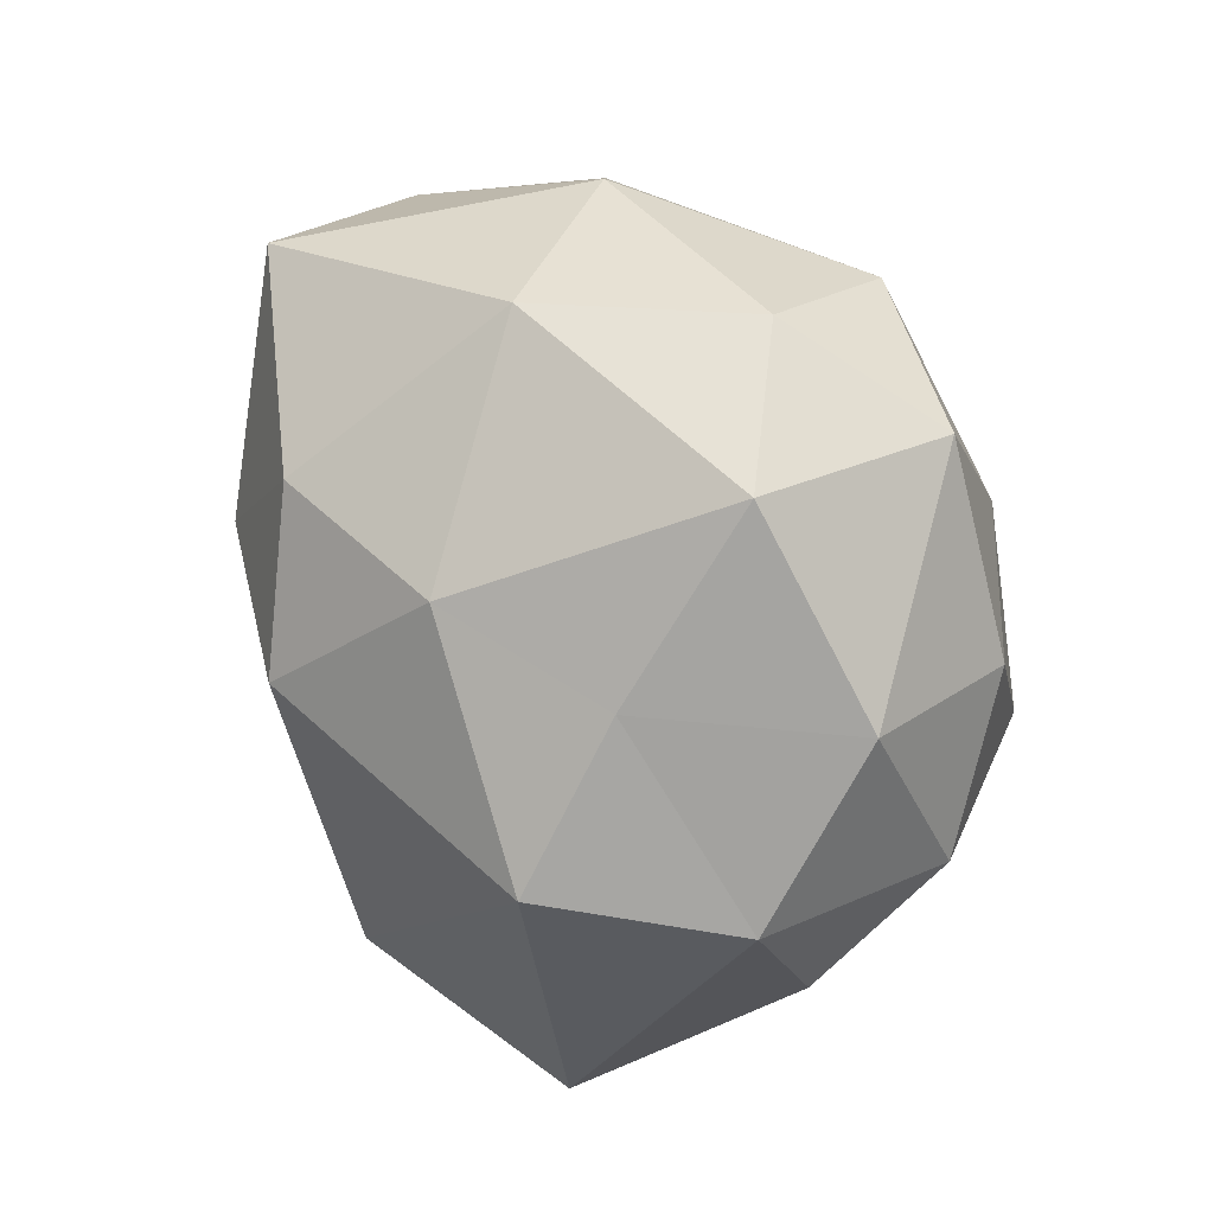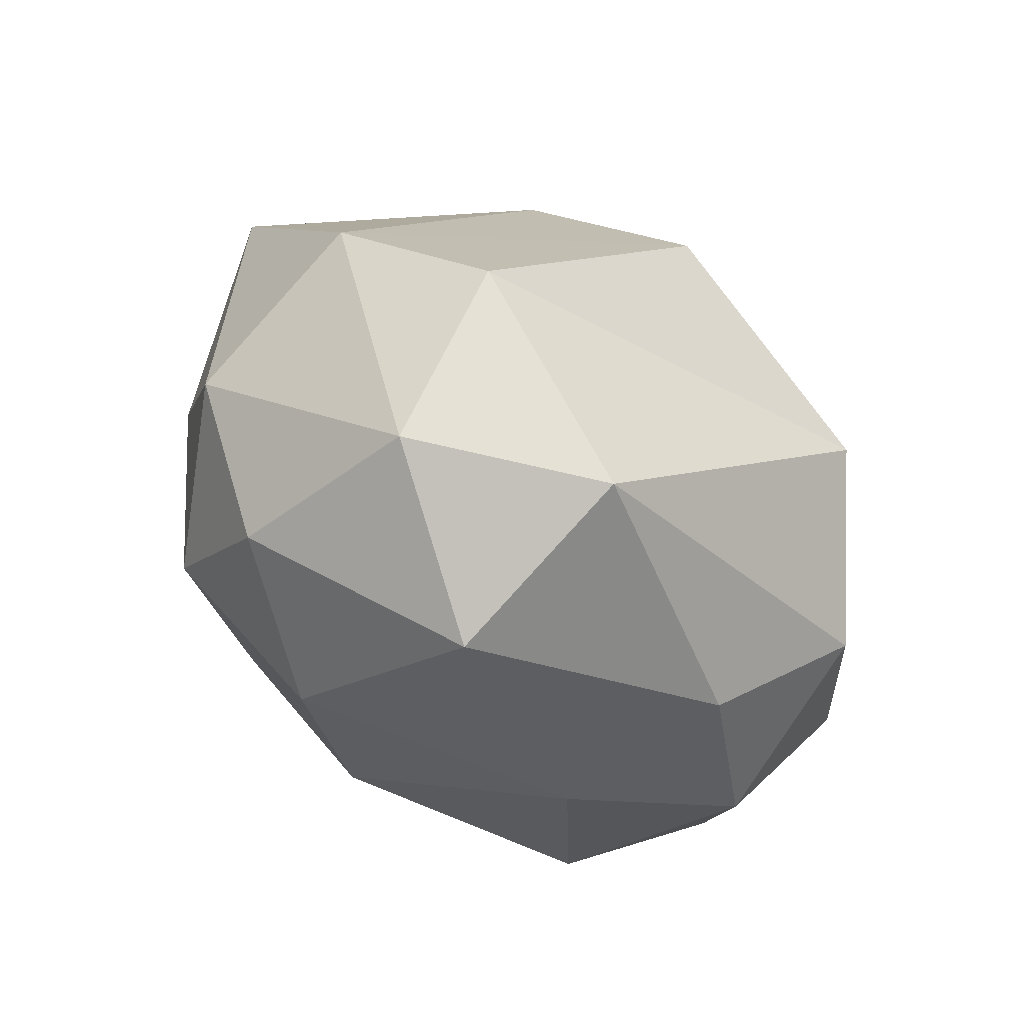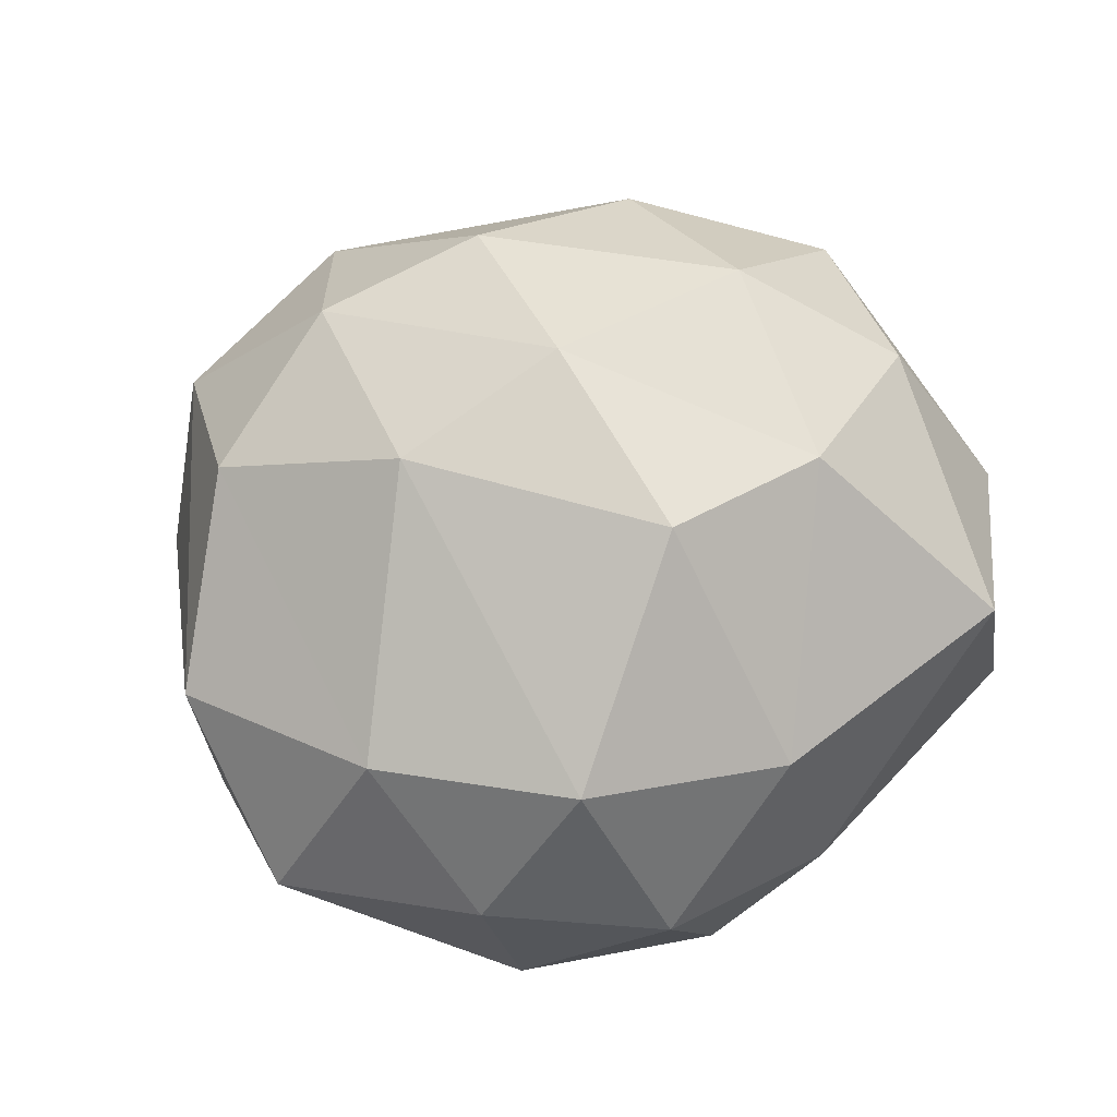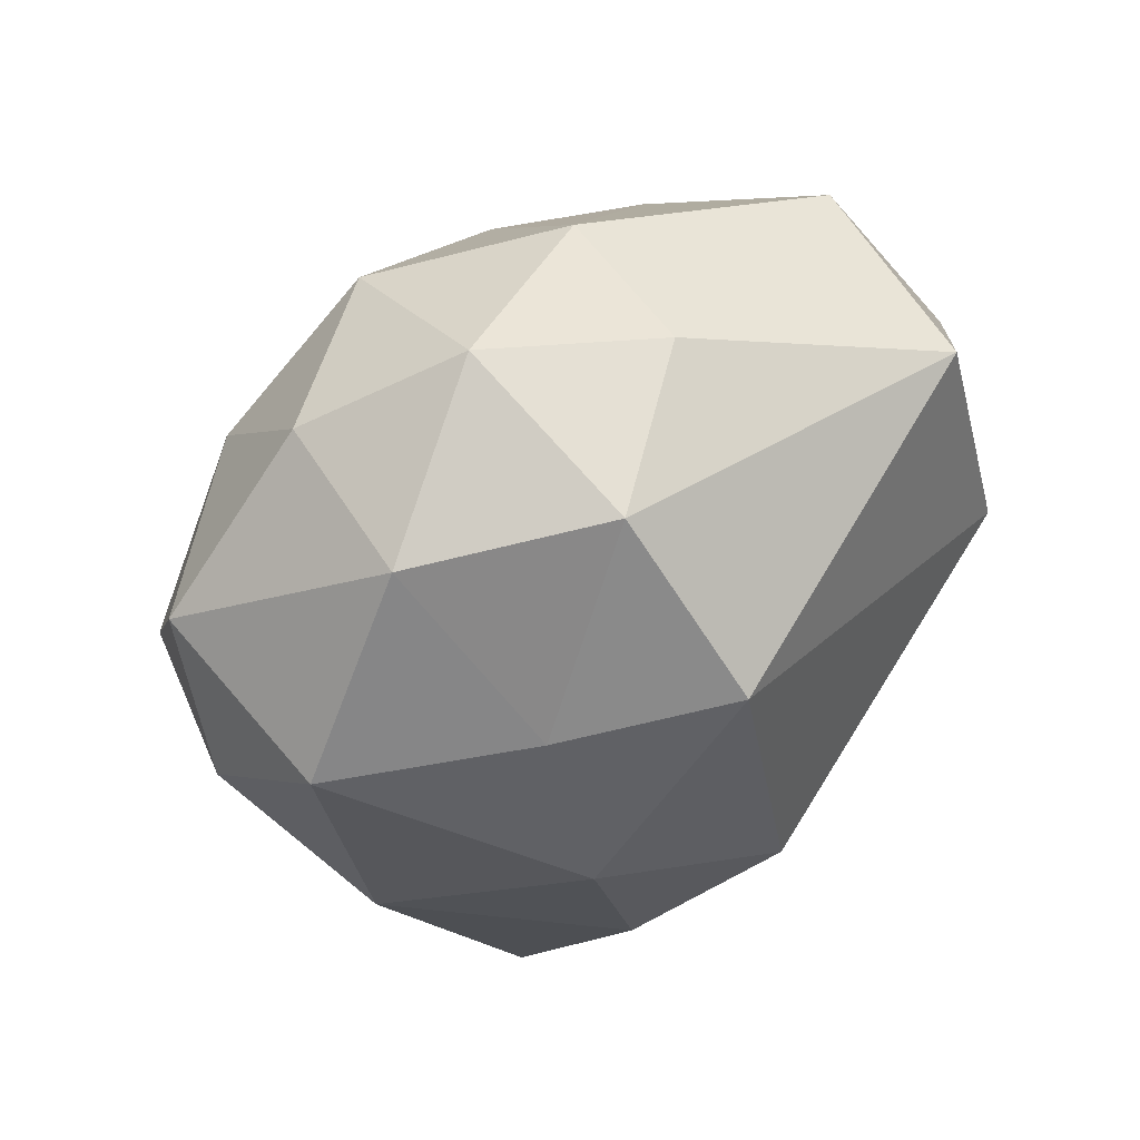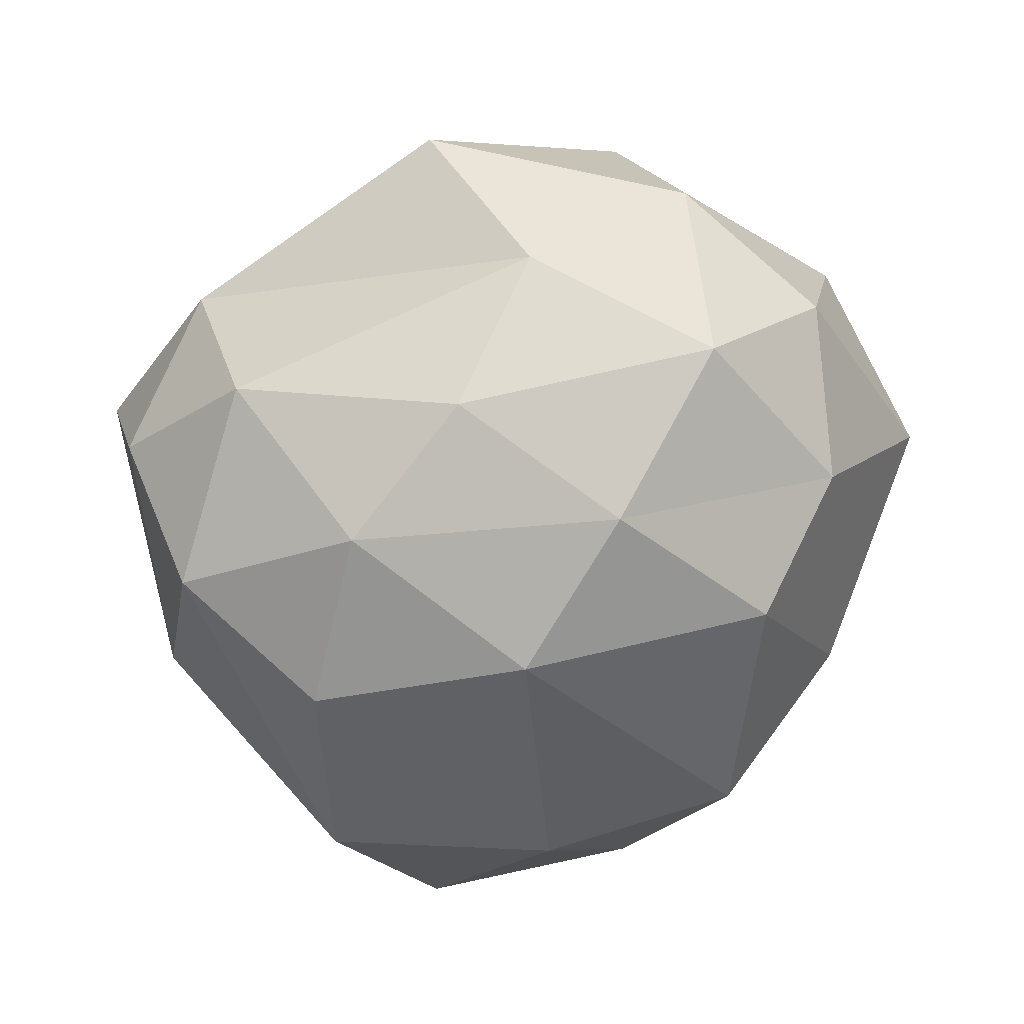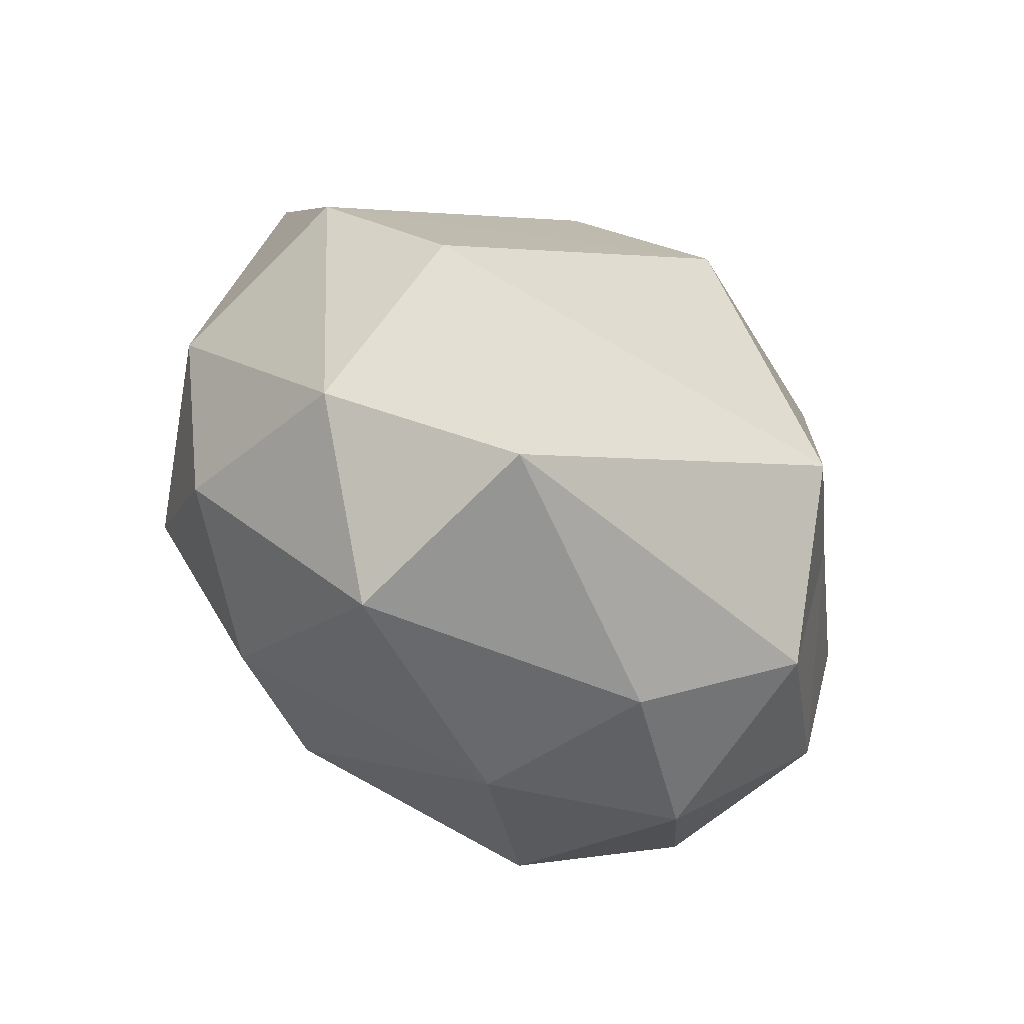
<metadata>
{"format":"obj","ext":"obj","renderer":"f3d","projection":"perspective","resolution":1024,"background":"white","views":[{"elev":-71.7,"azim":116.2,"up":"+Y"},{"elev":27.2,"azim":-87.4,"up":"+Z"},{"elev":23.0,"azim":-145.1,"up":"+Y"},{"elev":-64.9,"azim":-111.7,"up":"+Y"},{"elev":-25.4,"azim":178.3,"up":"+Z"},{"elev":23.2,"azim":-74.9,"up":"+Z"}]}
</metadata>
<code>
o Icosphere
v 0 -1 0
v 0.7854 -0.4417 0.58
v -0.674 0.08553 1.154
v -1.068 -0.6184 -0.06018
v -0.4505 -0.6184 -0.9108
v 0.6496 -0.5875 -0.7618
v 0.239 0.9167 0.9382
v -0.9846 0.7788 0.4267
v -0.8163 0.518 -0.5164
v 0.5609 0.4785 -0.8
v 1.179 0.4785 0.05069
v 0.1396 1.078 -0.09604
v -0.3365 -1.022 0.4398
v 0.4253 -0.8507 0.309
v 0.3246 -0.5203 0.8633
v 0.9507 -0.4948 -0.1759
v 0.3513 -0.9909 -0.5451
v -0.6998 -1.022 -0.06018
v -1.211 -0.2903 0.7401
v -0.3365 -1.022 -0.5602
v -0.8623 -0.6969 -0.5602
v 0.1888 -0.666 -1.045
v 1.297 0.03676 0.414
v 1.051 0.03092 -0.4849
v -0.3811 0.5469 1.155
v 0.6495 0.005469 0.8633
v -1.394 0.1172 0.3128
v -1.107 0.3131 0.824
v -0.7619 -0.1712 -0.8692
v -1.125 -0.1712 -0.3692
v 0.5137 -0.1403 -1.045
v -0.1741 -0.1712 -1.06
v 0.9728 0.557 0.5507
v -0.5636 0.9544 0.7278
v -1.028 0.6374 -0.09945
v -0.07102 0.6278 -0.749
v 0.9728 0.557 -0.4493
v -0.07009 1.112 0.3907
v 0.8103 0.8819 0.05069
v -0.6221 1.049 0.1198
v -0.3422 0.8968 -0.3765
v 0.447 0.8819 -0.4493
f 1 14 13
f 2 14 16
f 1 13 18
f 1 18 20
f 1 20 17
f 2 16 23
f 3 15 25
f 4 19 27
f 5 21 29
f 6 22 31
f 2 23 26
f 3 25 28
f 4 27 30
f 5 29 32
f 6 31 24
f 7 33 38
f 8 34 40
f 9 35 41
f 10 36 42
f 11 37 39
f 39 42 12
f 39 37 42
f 37 10 42
f 42 41 12
f 42 36 41
f 36 9 41
f 41 40 12
f 41 35 40
f 35 8 40
f 40 38 12
f 40 34 38
f 34 7 38
f 38 39 12
f 38 33 39
f 33 11 39
f 24 37 11
f 24 31 37
f 31 10 37
f 32 36 10
f 32 29 36
f 29 9 36
f 30 35 9
f 30 27 35
f 27 8 35
f 28 34 8
f 28 25 34
f 25 7 34
f 26 33 7
f 26 23 33
f 23 11 33
f 31 32 10
f 31 22 32
f 22 5 32
f 29 30 9
f 29 21 30
f 21 4 30
f 27 28 8
f 27 19 28
f 19 3 28
f 25 26 7
f 25 15 26
f 15 2 26
f 23 24 11
f 23 16 24
f 16 6 24
f 17 22 6
f 17 20 22
f 20 5 22
f 20 21 5
f 20 18 21
f 18 4 21
f 18 19 4
f 18 13 19
f 13 3 19
f 16 17 6
f 16 14 17
f 14 1 17
f 13 15 3
f 13 14 15
f 14 2 15

</code>
